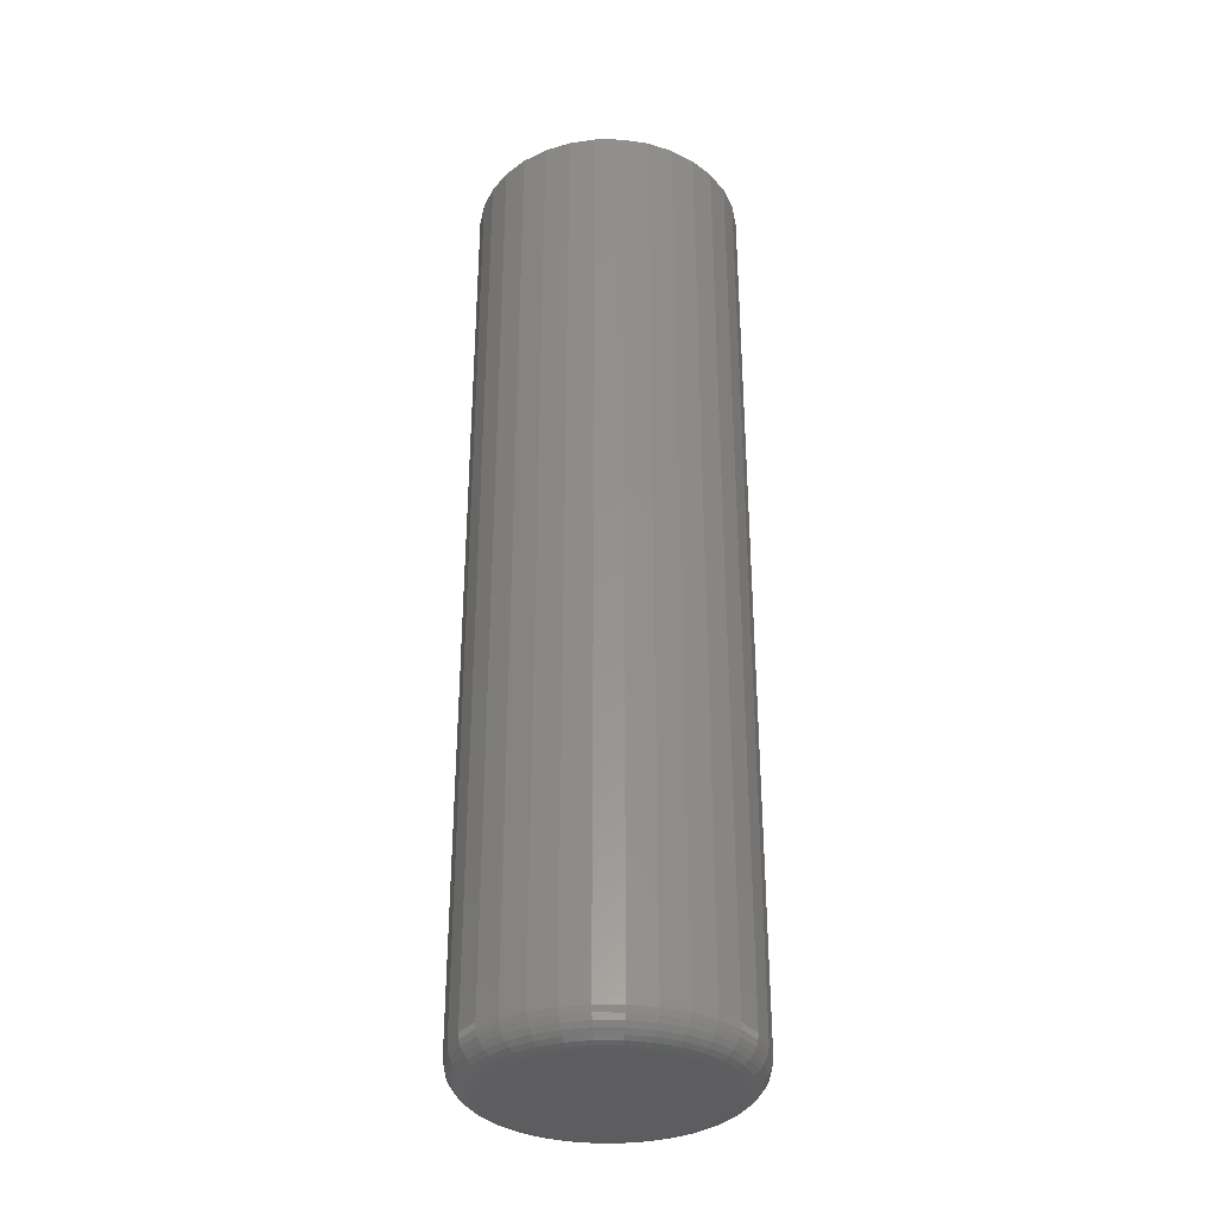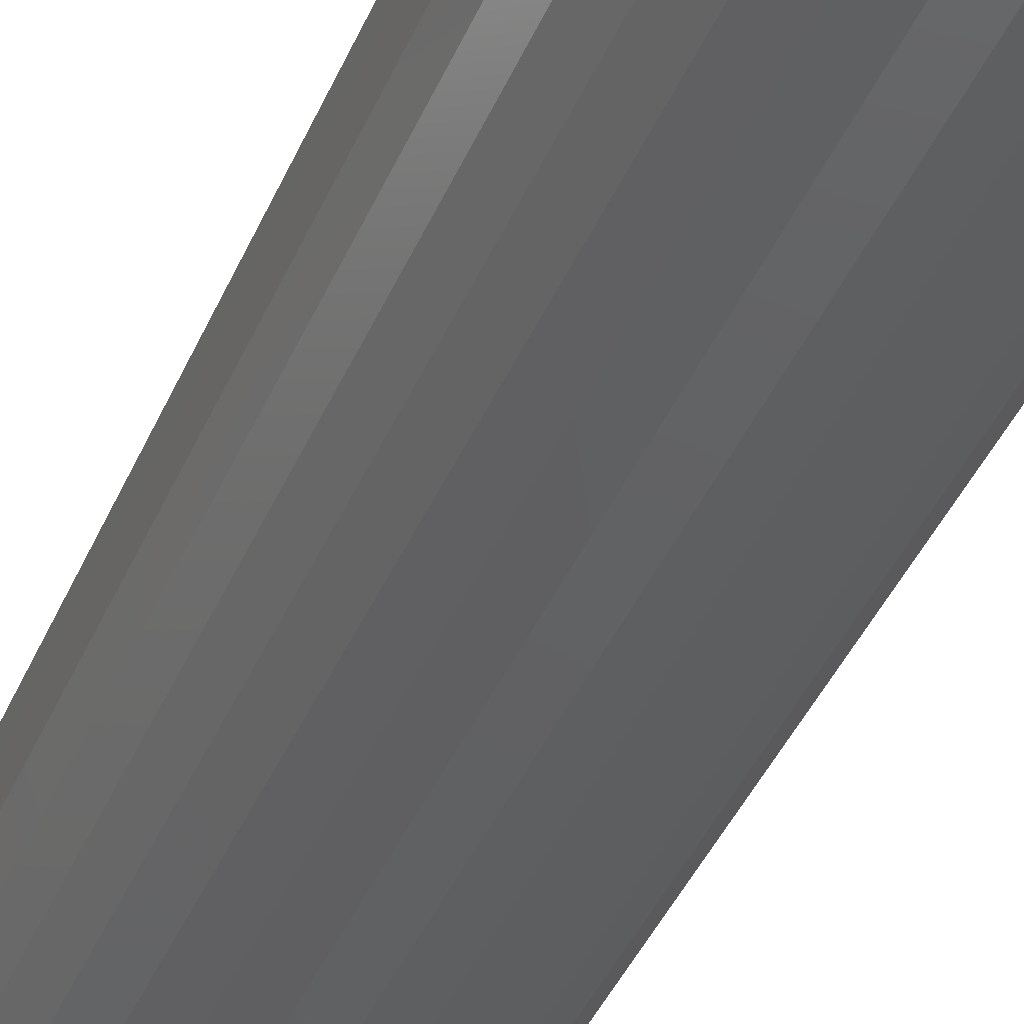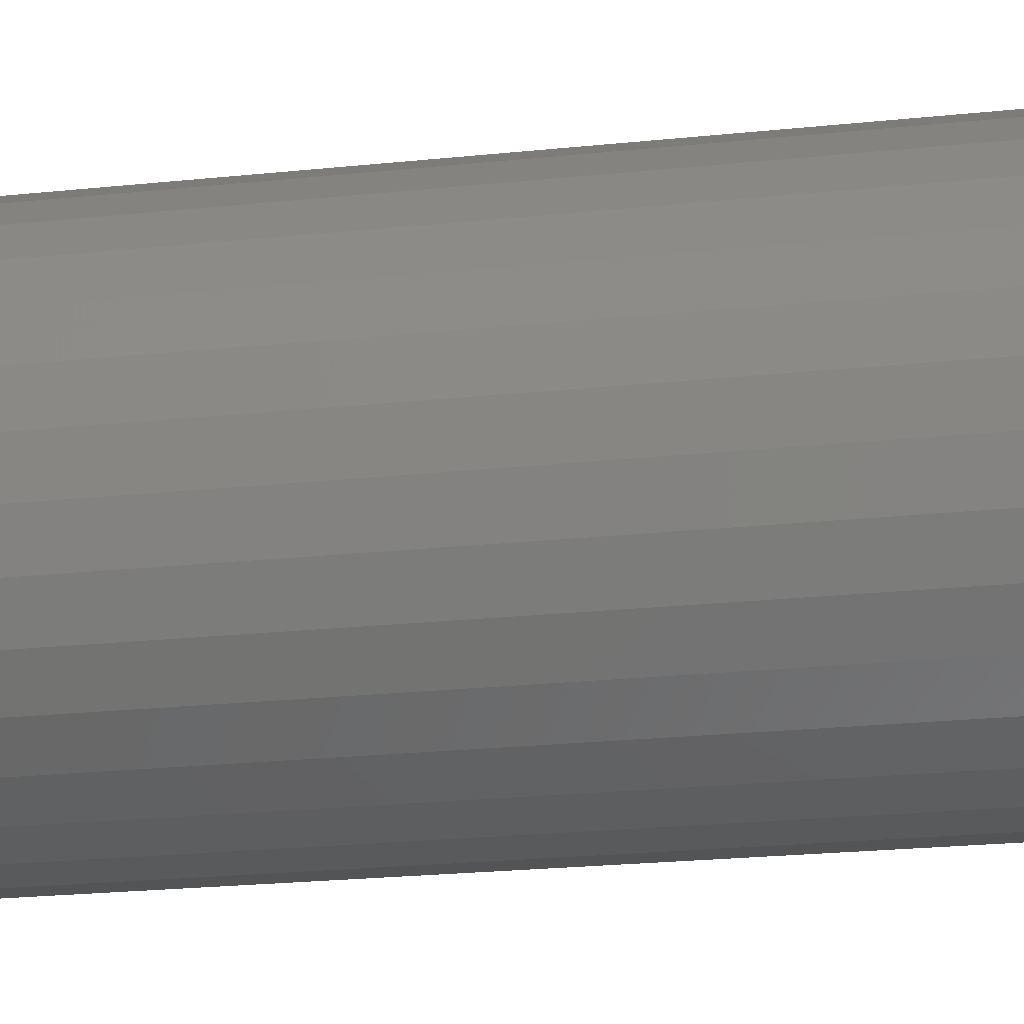
<metadata>
{"format":"stl","ext":"stl","renderer":"f3d","projection":"perspective","resolution":1024,"background":"white","views":[{"elev":-33.4,"azim":-73.4,"up":"+Z"},{"elev":-41.4,"azim":158.1,"up":"+Y"},{"elev":-17.5,"azim":103.1,"up":"+Y"}]}
</metadata>
<code>
# stl→obj: 320 verts, 636 faces
v 0.005016 0.08314 0
v 0.02124 0.08154 0
v -0.0112 0.08154 0
v -0.0268 0.07681 0
v 0.03683 0.07681 0
v -0.04117 0.06913 0
v 0.05121 0.06913 0
v -0.05377 0.05879 0
v 0.06381 0.05879 0
v 0.05121 -0.06913 0
v -0.04117 -0.06913 0
v 0.06381 -0.05879 0
v -0.0268 -0.07681 0
v 0.03683 -0.07681 0
v -0.0112 -0.08154 0
v 0.02124 -0.08154 0
v 0.005016 -0.08314 0
v -0.05377 -0.05879 0
v -0.06411 -0.04619 0
v 0.07415 -0.04619 0
v -0.0718 -0.03182 0
v 0.08183 -0.03182 0
v -0.07653 -0.01622 0
v 0.08656 -0.01622 0
v -0.07812 -2.965e-17 0
v 0.08816 -2.327e-17 0
v -0.07653 0.01622 0
v 0.08656 0.01622 0
v -0.0718 0.03182 0
v 0.08183 0.03182 0
v -0.06411 0.04619 0
v 0.07415 0.04619 0
v 0.1116 -1.208e-16 0.02344
v 0.1116 0 0.75
v 0.1095 -0.02079 0.02344
v 0.1095 -0.02079 0.75
v 0.1035 -0.04079 0.02344
v 0.1035 -0.04079 0.75
v 0.09363 -0.05921 0.02344
v 0.09363 -0.05921 0.75
v 0.08038 -0.07536 0.02344
v 0.08038 -0.07536 0.75
v 0.06423 -0.08862 0.02344
v 0.06423 -0.08862 0.75
v 0.0458 -0.09847 0.02344
v 0.0458 -0.09847 0.75
v 0.02581 -0.1045 0.02344
v 0.02581 -0.1045 0.75
v 0.005016 -0.1066 0.02344
v 0.005016 -0.1066 0.75
v -0.01578 -0.1045 0.02344
v -0.01578 -0.1045 0.75
v -0.03577 -0.09847 0.02344
v -0.03577 -0.09847 0.75
v -0.0542 -0.08862 0.02344
v -0.0542 -0.08862 0.75
v -0.07035 -0.07536 0.02344
v -0.07035 -0.07536 0.75
v -0.0836 -0.05921 0.02344
v -0.0836 -0.05921 0.75
v -0.09345 -0.04079 0.02344
v -0.09345 -0.04079 0.75
v -0.09951 -0.02079 0.02344
v -0.09951 -0.02079 0.75
v -0.1016 -3.428e-17 0.02344
v -0.1016 1.305e-17 0.75
v -0.09951 0.02079 0.02344
v -0.09951 0.02079 0.75
v -0.09345 0.04079 0.02344
v -0.09345 0.04079 0.75
v -0.0836 0.05921 0.02344
v -0.0836 0.05921 0.75
v -0.07035 0.07536 0.02344
v -0.07035 0.07536 0.75
v -0.0542 0.08862 0.02344
v -0.0542 0.08862 0.75
v -0.03577 0.09847 0.02344
v -0.03577 0.09847 0.75
v -0.01578 0.1045 0.02344
v -0.01578 0.1045 0.75
v 0.005016 0.1066 0.02344
v 0.005016 0.1066 0.75
v 0.02581 0.1045 0.02344
v 0.02581 0.1045 0.75
v 0.0458 0.09847 0.02344
v 0.0458 0.09847 0.75
v 0.06423 0.08862 0.02344
v 0.06423 0.08862 0.75
v 0.08038 0.07536 0.02344
v 0.08038 0.07536 0.75
v 0.09363 0.05921 0.02344
v 0.09363 0.05921 0.75
v 0.1035 0.04079 0.02344
v 0.1035 0.04079 0.75
v 0.1095 0.02079 0.02344
v 0.1095 0.02079 0.75
v 0.1111 0 0.01887
v 0.1091 -0.0207 0.01887
v 0.1098 0 0.01447
v 0.1078 -0.02044 0.01447
v 0.1076 0 0.01042
v 0.1057 -0.02002 0.01042
v 0.1047 0 0.006865
v 0.1028 -0.01945 0.006865
v 0.1012 0 0.00395
v 0.09933 -0.01876 0.00395
v 0.09713 0 0.001784
v 0.09536 -0.01797 0.001784
v 0.09273 0 0.0004503
v 0.09104 -0.01711 0.0004503
v -0.09907 -0.0207 0.01887
v -0.1011 0 0.01887
v -0.09776 -0.02044 0.01447
v -0.09978 0 0.01447
v -0.09564 -0.02002 0.01042
v -0.09761 0 0.01042
v -0.09278 -0.01945 0.006865
v -0.0947 0 0.006865
v -0.0893 -0.01876 0.00395
v -0.09115 6.939e-18 0.00395
v -0.08532 -0.01797 0.001784
v -0.08709 6.939e-18 0.001784
v -0.08101 -0.01711 0.0004503
v -0.0827 6.939e-18 0.0004503
v -0.09303 -0.04061 0.01887
v -0.0918 -0.0401 0.01447
v -0.0898 -0.03927 0.01042
v -0.08711 -0.03816 0.006865
v -0.08383 -0.0368 0.00395
v -0.08008 -0.03525 0.001784
v -0.07602 -0.03357 0.0004503
v -0.08323 -0.05896 0.01887
v -0.08212 -0.05822 0.01447
v -0.08032 -0.05702 0.01042
v -0.07789 -0.0554 0.006865
v -0.07494 -0.05343 0.00395
v -0.07157 -0.05117 0.001784
v -0.06791 -0.04873 0.0004503
v -0.07003 -0.07504 0.01887
v -0.06908 -0.0741 0.01447
v -0.06755 -0.07257 0.01042
v -0.06549 -0.07051 0.006865
v -0.06298 -0.068 0.00395
v -0.06012 -0.06513 0.001784
v -0.05701 -0.06202 0.0004503
v -0.05395 -0.08824 0.01887
v -0.0532 -0.08713 0.01447
v -0.052 -0.08533 0.01042
v -0.05038 -0.08291 0.006865
v -0.04841 -0.07996 0.00395
v -0.04616 -0.07659 0.001784
v -0.04371 -0.07293 0.0004503
v -0.0356 -0.09805 0.01887
v -0.03509 -0.09682 0.01447
v -0.03426 -0.09482 0.01042
v -0.03314 -0.09212 0.006865
v -0.03178 -0.08884 0.00395
v -0.03023 -0.0851 0.001784
v -0.02855 -0.08104 0.0004503
v -0.01569 -0.1041 0.01887
v -0.01543 -0.1028 0.01447
v -0.01501 -0.1007 0.01042
v -0.01444 -0.0978 0.006865
v -0.01374 -0.09431 0.00395
v -0.01295 -0.09034 0.001784
v -0.0121 -0.08603 0.0004503
v 0.005016 -0.1061 0.01887
v 0.005016 -0.1048 0.01447
v 0.005016 -0.1026 0.01042
v 0.005016 -0.09971 0.006865
v 0.005016 -0.09616 0.00395
v 0.005016 -0.09211 0.001784
v 0.005016 -0.08771 0.0004503
v 0.02572 -0.1041 0.01887
v 0.02546 -0.1028 0.01447
v 0.02504 -0.1007 0.01042
v 0.02447 -0.0978 0.006865
v 0.02378 -0.09431 0.00395
v 0.02299 -0.09034 0.001784
v 0.02213 -0.08603 0.0004503
v 0.04563 -0.09805 0.01887
v 0.04512 -0.09682 0.01447
v 0.04429 -0.09482 0.01042
v 0.04318 -0.09212 0.006865
v 0.04182 -0.08884 0.00395
v 0.04027 -0.0851 0.001784
v 0.03858 -0.08104 0.0004503
v 0.06398 -0.08824 0.01887
v 0.06324 -0.08713 0.01447
v 0.06203 -0.08533 0.01042
v 0.06041 -0.08291 0.006865
v 0.05844 -0.07996 0.00395
v 0.05619 -0.07659 0.001784
v 0.05375 -0.07293 0.0004503
v 0.08006 -0.07504 0.01887
v 0.07912 -0.0741 0.01447
v 0.07759 -0.07257 0.01042
v 0.07553 -0.07051 0.006865
v 0.07301 -0.068 0.00395
v 0.07015 -0.06513 0.001784
v 0.06704 -0.06202 0.0004503
v 0.09326 -0.05896 0.01887
v 0.09215 -0.05822 0.01447
v 0.09035 -0.05702 0.01042
v 0.08793 -0.0554 0.006865
v 0.08497 -0.05343 0.00395
v 0.0816 -0.05117 0.001784
v 0.07795 -0.04873 0.0004503
v 0.1031 -0.04061 0.01887
v 0.1018 -0.0401 0.01447
v 0.09983 -0.03927 0.01042
v 0.09714 -0.03816 0.006865
v 0.09386 -0.0368 0.00395
v 0.09012 -0.03525 0.001784
v 0.08605 -0.03357 0.0004503
v -0.09907 0.0207 0.01887
v -0.09776 0.02044 0.01447
v -0.09564 0.02002 0.01042
v -0.09278 0.01945 0.006865
v -0.0893 0.01876 0.00395
v -0.08532 0.01797 0.001784
v -0.08101 0.01711 0.0004503
v 0.1091 0.0207 0.01887
v 0.1078 0.02044 0.01447
v 0.1057 0.02002 0.01042
v 0.1028 0.01945 0.006865
v 0.09933 0.01876 0.00395
v 0.09536 0.01797 0.001784
v 0.09104 0.01711 0.0004503
v 0.1031 0.04061 0.01887
v 0.1018 0.0401 0.01447
v 0.09983 0.03927 0.01042
v 0.09714 0.03816 0.006865
v 0.09386 0.0368 0.00395
v 0.09012 0.03525 0.001784
v 0.08605 0.03357 0.0004503
v 0.09326 0.05896 0.01887
v 0.09215 0.05822 0.01447
v 0.09035 0.05702 0.01042
v 0.08793 0.0554 0.006865
v 0.08497 0.05343 0.00395
v 0.0816 0.05117 0.001784
v 0.07795 0.04873 0.0004503
v 0.08006 0.07504 0.01887
v 0.07912 0.0741 0.01447
v 0.07759 0.07257 0.01042
v 0.07553 0.07051 0.006865
v 0.07301 0.068 0.00395
v 0.07015 0.06513 0.001784
v 0.06704 0.06202 0.0004503
v 0.06398 0.08824 0.01887
v 0.06324 0.08713 0.01447
v 0.06203 0.08533 0.01042
v 0.06041 0.08291 0.006865
v 0.05844 0.07996 0.00395
v 0.05619 0.07659 0.001784
v 0.05375 0.07293 0.0004503
v 0.04563 0.09805 0.01887
v 0.04512 0.09682 0.01447
v 0.04429 0.09482 0.01042
v 0.04318 0.09212 0.006865
v 0.04182 0.08884 0.00395
v 0.04027 0.0851 0.001784
v 0.03858 0.08104 0.0004503
v 0.02572 0.1041 0.01887
v 0.02546 0.1028 0.01447
v 0.02504 0.1007 0.01042
v 0.02447 0.0978 0.006865
v 0.02378 0.09431 0.00395
v 0.02299 0.09034 0.001784
v 0.02213 0.08603 0.0004503
v 0.005016 0.1061 0.01887
v 0.005016 0.1048 0.01447
v 0.005016 0.1026 0.01042
v 0.005016 0.09971 0.006865
v 0.005016 0.09616 0.00395
v 0.005016 0.09211 0.001784
v 0.005016 0.08771 0.0004503
v -0.01569 0.1041 0.01887
v -0.01543 0.1028 0.01447
v -0.01501 0.1007 0.01042
v -0.01444 0.0978 0.006865
v -0.01374 0.09431 0.00395
v -0.01295 0.09034 0.001784
v -0.0121 0.08603 0.0004503
v -0.0356 0.09805 0.01887
v -0.03509 0.09682 0.01447
v -0.03426 0.09482 0.01042
v -0.03314 0.09212 0.006865
v -0.03178 0.08884 0.00395
v -0.03023 0.0851 0.001784
v -0.02855 0.08104 0.0004503
v -0.05395 0.08824 0.01887
v -0.0532 0.08713 0.01447
v -0.052 0.08533 0.01042
v -0.05038 0.08291 0.006865
v -0.04841 0.07996 0.00395
v -0.04616 0.07659 0.001784
v -0.04371 0.07293 0.0004503
v -0.07003 0.07504 0.01887
v -0.06908 0.0741 0.01447
v -0.06755 0.07257 0.01042
v -0.06549 0.07051 0.006865
v -0.06298 0.068 0.00395
v -0.06012 0.06513 0.001784
v -0.05701 0.06202 0.0004503
v -0.08323 0.05896 0.01887
v -0.08212 0.05822 0.01447
v -0.08032 0.05702 0.01042
v -0.07789 0.0554 0.006865
v -0.07494 0.05343 0.00395
v -0.07157 0.05117 0.001784
v -0.06791 0.04873 0.0004503
v -0.09303 0.04061 0.01887
v -0.0918 0.0401 0.01447
v -0.0898 0.03927 0.01042
v -0.08711 0.03816 0.006865
v -0.08383 0.0368 0.00395
v -0.08008 0.03525 0.001784
v -0.07602 0.03357 0.0004503
f 1 2 3
f 4 3 2
f 5 4 2
f 6 4 5
f 7 6 5
f 8 6 7
f 9 8 7
f 10 11 12
f 13 11 10
f 14 13 10
f 15 13 14
f 16 15 14
f 17 15 16
f 11 18 12
f 12 18 19
f 12 19 20
f 20 19 21
f 20 21 22
f 22 21 23
f 22 23 24
f 24 23 25
f 24 25 26
f 26 25 27
f 26 27 28
f 28 27 29
f 28 29 30
f 30 29 31
f 30 31 32
f 32 31 8
f 32 8 9
f 33 34 35
f 35 34 36
f 35 36 37
f 37 36 38
f 37 38 39
f 39 38 40
f 39 40 41
f 41 40 42
f 41 42 43
f 43 42 44
f 43 44 45
f 45 44 46
f 45 46 47
f 47 46 48
f 47 48 49
f 49 48 50
f 49 50 51
f 51 50 52
f 51 52 53
f 53 52 54
f 53 54 55
f 55 54 56
f 55 56 57
f 57 56 58
f 57 58 59
f 59 58 60
f 59 60 61
f 61 60 62
f 61 62 63
f 63 62 64
f 63 64 65
f 65 64 66
f 65 66 67
f 67 66 68
f 67 68 69
f 69 68 70
f 69 70 71
f 71 70 72
f 71 72 73
f 73 72 74
f 73 74 75
f 75 74 76
f 75 76 77
f 77 76 78
f 77 78 79
f 79 78 80
f 79 80 81
f 81 80 82
f 81 82 83
f 83 82 84
f 83 84 85
f 85 84 86
f 85 86 87
f 87 86 88
f 87 88 89
f 89 88 90
f 89 90 91
f 91 90 92
f 91 92 93
f 93 92 94
f 93 94 95
f 95 94 96
f 95 96 33
f 33 96 34
f 33 35 97
f 97 35 98
f 97 98 99
f 99 98 100
f 99 100 101
f 101 100 102
f 101 102 103
f 103 102 104
f 103 104 105
f 105 104 106
f 105 106 107
f 107 106 108
f 107 108 109
f 109 108 110
f 109 110 26
f 26 110 24
f 63 65 111
f 111 65 112
f 111 112 113
f 113 112 114
f 113 114 115
f 115 114 116
f 115 116 117
f 117 116 118
f 117 118 119
f 119 118 120
f 119 120 121
f 121 120 122
f 121 122 123
f 123 122 124
f 123 124 23
f 23 124 25
f 61 63 125
f 125 63 111
f 125 111 126
f 126 111 113
f 126 113 127
f 127 113 115
f 127 115 128
f 128 115 117
f 128 117 129
f 129 117 119
f 129 119 130
f 130 119 121
f 130 121 131
f 131 121 123
f 131 123 21
f 21 123 23
f 59 61 132
f 132 61 125
f 132 125 133
f 133 125 126
f 133 126 134
f 134 126 127
f 134 127 135
f 135 127 128
f 135 128 136
f 136 128 129
f 136 129 137
f 137 129 130
f 137 130 138
f 138 130 131
f 138 131 19
f 19 131 21
f 57 59 139
f 139 59 132
f 139 132 140
f 140 132 133
f 140 133 141
f 141 133 134
f 141 134 142
f 142 134 135
f 142 135 143
f 143 135 136
f 143 136 144
f 144 136 137
f 144 137 145
f 145 137 138
f 145 138 18
f 18 138 19
f 55 57 146
f 146 57 139
f 146 139 147
f 147 139 140
f 147 140 148
f 148 140 141
f 148 141 149
f 149 141 142
f 149 142 150
f 150 142 143
f 150 143 151
f 151 143 144
f 151 144 152
f 152 144 145
f 152 145 11
f 11 145 18
f 53 55 153
f 153 55 146
f 153 146 154
f 154 146 147
f 154 147 155
f 155 147 148
f 155 148 156
f 156 148 149
f 156 149 157
f 157 149 150
f 157 150 158
f 158 150 151
f 158 151 159
f 159 151 152
f 159 152 13
f 13 152 11
f 51 53 160
f 160 53 153
f 160 153 161
f 161 153 154
f 161 154 162
f 162 154 155
f 162 155 163
f 163 155 156
f 163 156 164
f 164 156 157
f 164 157 165
f 165 157 158
f 165 158 166
f 166 158 159
f 166 159 15
f 15 159 13
f 49 51 167
f 167 51 160
f 167 160 168
f 168 160 161
f 168 161 169
f 169 161 162
f 169 162 170
f 170 162 163
f 170 163 171
f 171 163 164
f 171 164 172
f 172 164 165
f 172 165 173
f 173 165 166
f 173 166 17
f 17 166 15
f 47 49 174
f 174 49 167
f 174 167 175
f 175 167 168
f 175 168 176
f 176 168 169
f 176 169 177
f 177 169 170
f 177 170 178
f 178 170 171
f 178 171 179
f 179 171 172
f 179 172 180
f 180 172 173
f 180 173 16
f 16 173 17
f 45 47 181
f 181 47 174
f 181 174 182
f 182 174 175
f 182 175 183
f 183 175 176
f 183 176 184
f 184 176 177
f 184 177 185
f 185 177 178
f 185 178 186
f 186 178 179
f 186 179 187
f 187 179 180
f 187 180 14
f 14 180 16
f 43 45 188
f 188 45 181
f 188 181 189
f 189 181 182
f 189 182 190
f 190 182 183
f 190 183 191
f 191 183 184
f 191 184 192
f 192 184 185
f 192 185 193
f 193 185 186
f 193 186 194
f 194 186 187
f 194 187 10
f 10 187 14
f 41 43 195
f 195 43 188
f 195 188 196
f 196 188 189
f 196 189 197
f 197 189 190
f 197 190 198
f 198 190 191
f 198 191 199
f 199 191 192
f 199 192 200
f 200 192 193
f 200 193 201
f 201 193 194
f 201 194 12
f 12 194 10
f 39 41 202
f 202 41 195
f 202 195 203
f 203 195 196
f 203 196 204
f 204 196 197
f 204 197 205
f 205 197 198
f 205 198 206
f 206 198 199
f 206 199 207
f 207 199 200
f 207 200 208
f 208 200 201
f 208 201 20
f 20 201 12
f 37 39 209
f 209 39 202
f 209 202 210
f 210 202 203
f 210 203 211
f 211 203 204
f 211 204 212
f 212 204 205
f 212 205 213
f 213 205 206
f 213 206 214
f 214 206 207
f 214 207 215
f 215 207 208
f 215 208 22
f 22 208 20
f 35 37 98
f 98 37 209
f 98 209 100
f 100 209 210
f 100 210 102
f 102 210 211
f 102 211 104
f 104 211 212
f 104 212 106
f 106 212 213
f 106 213 108
f 108 213 214
f 108 214 110
f 110 214 215
f 110 215 24
f 24 215 22
f 65 67 112
f 112 67 216
f 112 216 114
f 114 216 217
f 114 217 116
f 116 217 218
f 116 218 118
f 118 218 219
f 118 219 120
f 120 219 220
f 120 220 122
f 122 220 221
f 122 221 124
f 124 221 222
f 124 222 25
f 25 222 27
f 95 33 223
f 223 33 97
f 223 97 224
f 224 97 99
f 224 99 225
f 225 99 101
f 225 101 226
f 226 101 103
f 226 103 227
f 227 103 105
f 227 105 228
f 228 105 107
f 228 107 229
f 229 107 109
f 229 109 28
f 28 109 26
f 93 95 230
f 230 95 223
f 230 223 231
f 231 223 224
f 231 224 232
f 232 224 225
f 232 225 233
f 233 225 226
f 233 226 234
f 234 226 227
f 234 227 235
f 235 227 228
f 235 228 236
f 236 228 229
f 236 229 30
f 30 229 28
f 91 93 237
f 237 93 230
f 237 230 238
f 238 230 231
f 238 231 239
f 239 231 232
f 239 232 240
f 240 232 233
f 240 233 241
f 241 233 234
f 241 234 242
f 242 234 235
f 242 235 243
f 243 235 236
f 243 236 32
f 32 236 30
f 89 91 244
f 244 91 237
f 244 237 245
f 245 237 238
f 245 238 246
f 246 238 239
f 246 239 247
f 247 239 240
f 247 240 248
f 248 240 241
f 248 241 249
f 249 241 242
f 249 242 250
f 250 242 243
f 250 243 9
f 9 243 32
f 87 89 251
f 251 89 244
f 251 244 252
f 252 244 245
f 252 245 253
f 253 245 246
f 253 246 254
f 254 246 247
f 254 247 255
f 255 247 248
f 255 248 256
f 256 248 249
f 256 249 257
f 257 249 250
f 257 250 7
f 7 250 9
f 85 87 258
f 258 87 251
f 258 251 259
f 259 251 252
f 259 252 260
f 260 252 253
f 260 253 261
f 261 253 254
f 261 254 262
f 262 254 255
f 262 255 263
f 263 255 256
f 263 256 264
f 264 256 257
f 264 257 5
f 5 257 7
f 83 85 265
f 265 85 258
f 265 258 266
f 266 258 259
f 266 259 267
f 267 259 260
f 267 260 268
f 268 260 261
f 268 261 269
f 269 261 262
f 269 262 270
f 270 262 263
f 270 263 271
f 271 263 264
f 271 264 2
f 2 264 5
f 81 83 272
f 272 83 265
f 272 265 273
f 273 265 266
f 273 266 274
f 274 266 267
f 274 267 275
f 275 267 268
f 275 268 276
f 276 268 269
f 276 269 277
f 277 269 270
f 277 270 278
f 278 270 271
f 278 271 1
f 1 271 2
f 79 81 279
f 279 81 272
f 279 272 280
f 280 272 273
f 280 273 281
f 281 273 274
f 281 274 282
f 282 274 275
f 282 275 283
f 283 275 276
f 283 276 284
f 284 276 277
f 284 277 285
f 285 277 278
f 285 278 3
f 3 278 1
f 77 79 286
f 286 79 279
f 286 279 287
f 287 279 280
f 287 280 288
f 288 280 281
f 288 281 289
f 289 281 282
f 289 282 290
f 290 282 283
f 290 283 291
f 291 283 284
f 291 284 292
f 292 284 285
f 292 285 4
f 4 285 3
f 75 77 293
f 293 77 286
f 293 286 294
f 294 286 287
f 294 287 295
f 295 287 288
f 295 288 296
f 296 288 289
f 296 289 297
f 297 289 290
f 297 290 298
f 298 290 291
f 298 291 299
f 299 291 292
f 299 292 6
f 6 292 4
f 73 75 300
f 300 75 293
f 300 293 301
f 301 293 294
f 301 294 302
f 302 294 295
f 302 295 303
f 303 295 296
f 303 296 304
f 304 296 297
f 304 297 305
f 305 297 298
f 305 298 306
f 306 298 299
f 306 299 8
f 8 299 6
f 71 73 307
f 307 73 300
f 307 300 308
f 308 300 301
f 308 301 309
f 309 301 302
f 309 302 310
f 310 302 303
f 310 303 311
f 311 303 304
f 311 304 312
f 312 304 305
f 312 305 313
f 313 305 306
f 313 306 31
f 31 306 8
f 69 71 314
f 314 71 307
f 314 307 315
f 315 307 308
f 315 308 316
f 316 308 309
f 316 309 317
f 317 309 310
f 317 310 318
f 318 310 311
f 318 311 319
f 319 311 312
f 319 312 320
f 320 312 313
f 320 313 29
f 29 313 31
f 67 69 216
f 216 69 314
f 216 314 217
f 217 314 315
f 217 315 218
f 218 315 316
f 218 316 219
f 219 316 317
f 219 317 220
f 220 317 318
f 220 318 221
f 221 318 319
f 221 319 222
f 222 319 320
f 222 320 27
f 27 320 29
f 80 84 82
f 84 80 78
f 84 78 86
f 86 78 76
f 86 76 88
f 44 54 46
f 46 54 52
f 46 52 48
f 48 52 50
f 88 76 90
f 90 76 74
f 90 74 92
f 92 74 72
f 92 72 94
f 94 72 70
f 94 70 96
f 96 70 68
f 96 68 34
f 34 68 66
f 34 66 36
f 36 66 64
f 36 64 38
f 38 64 62
f 38 62 40
f 40 62 60
f 40 60 42
f 42 60 58
f 42 58 44
f 44 58 56
f 44 56 54

</code>
